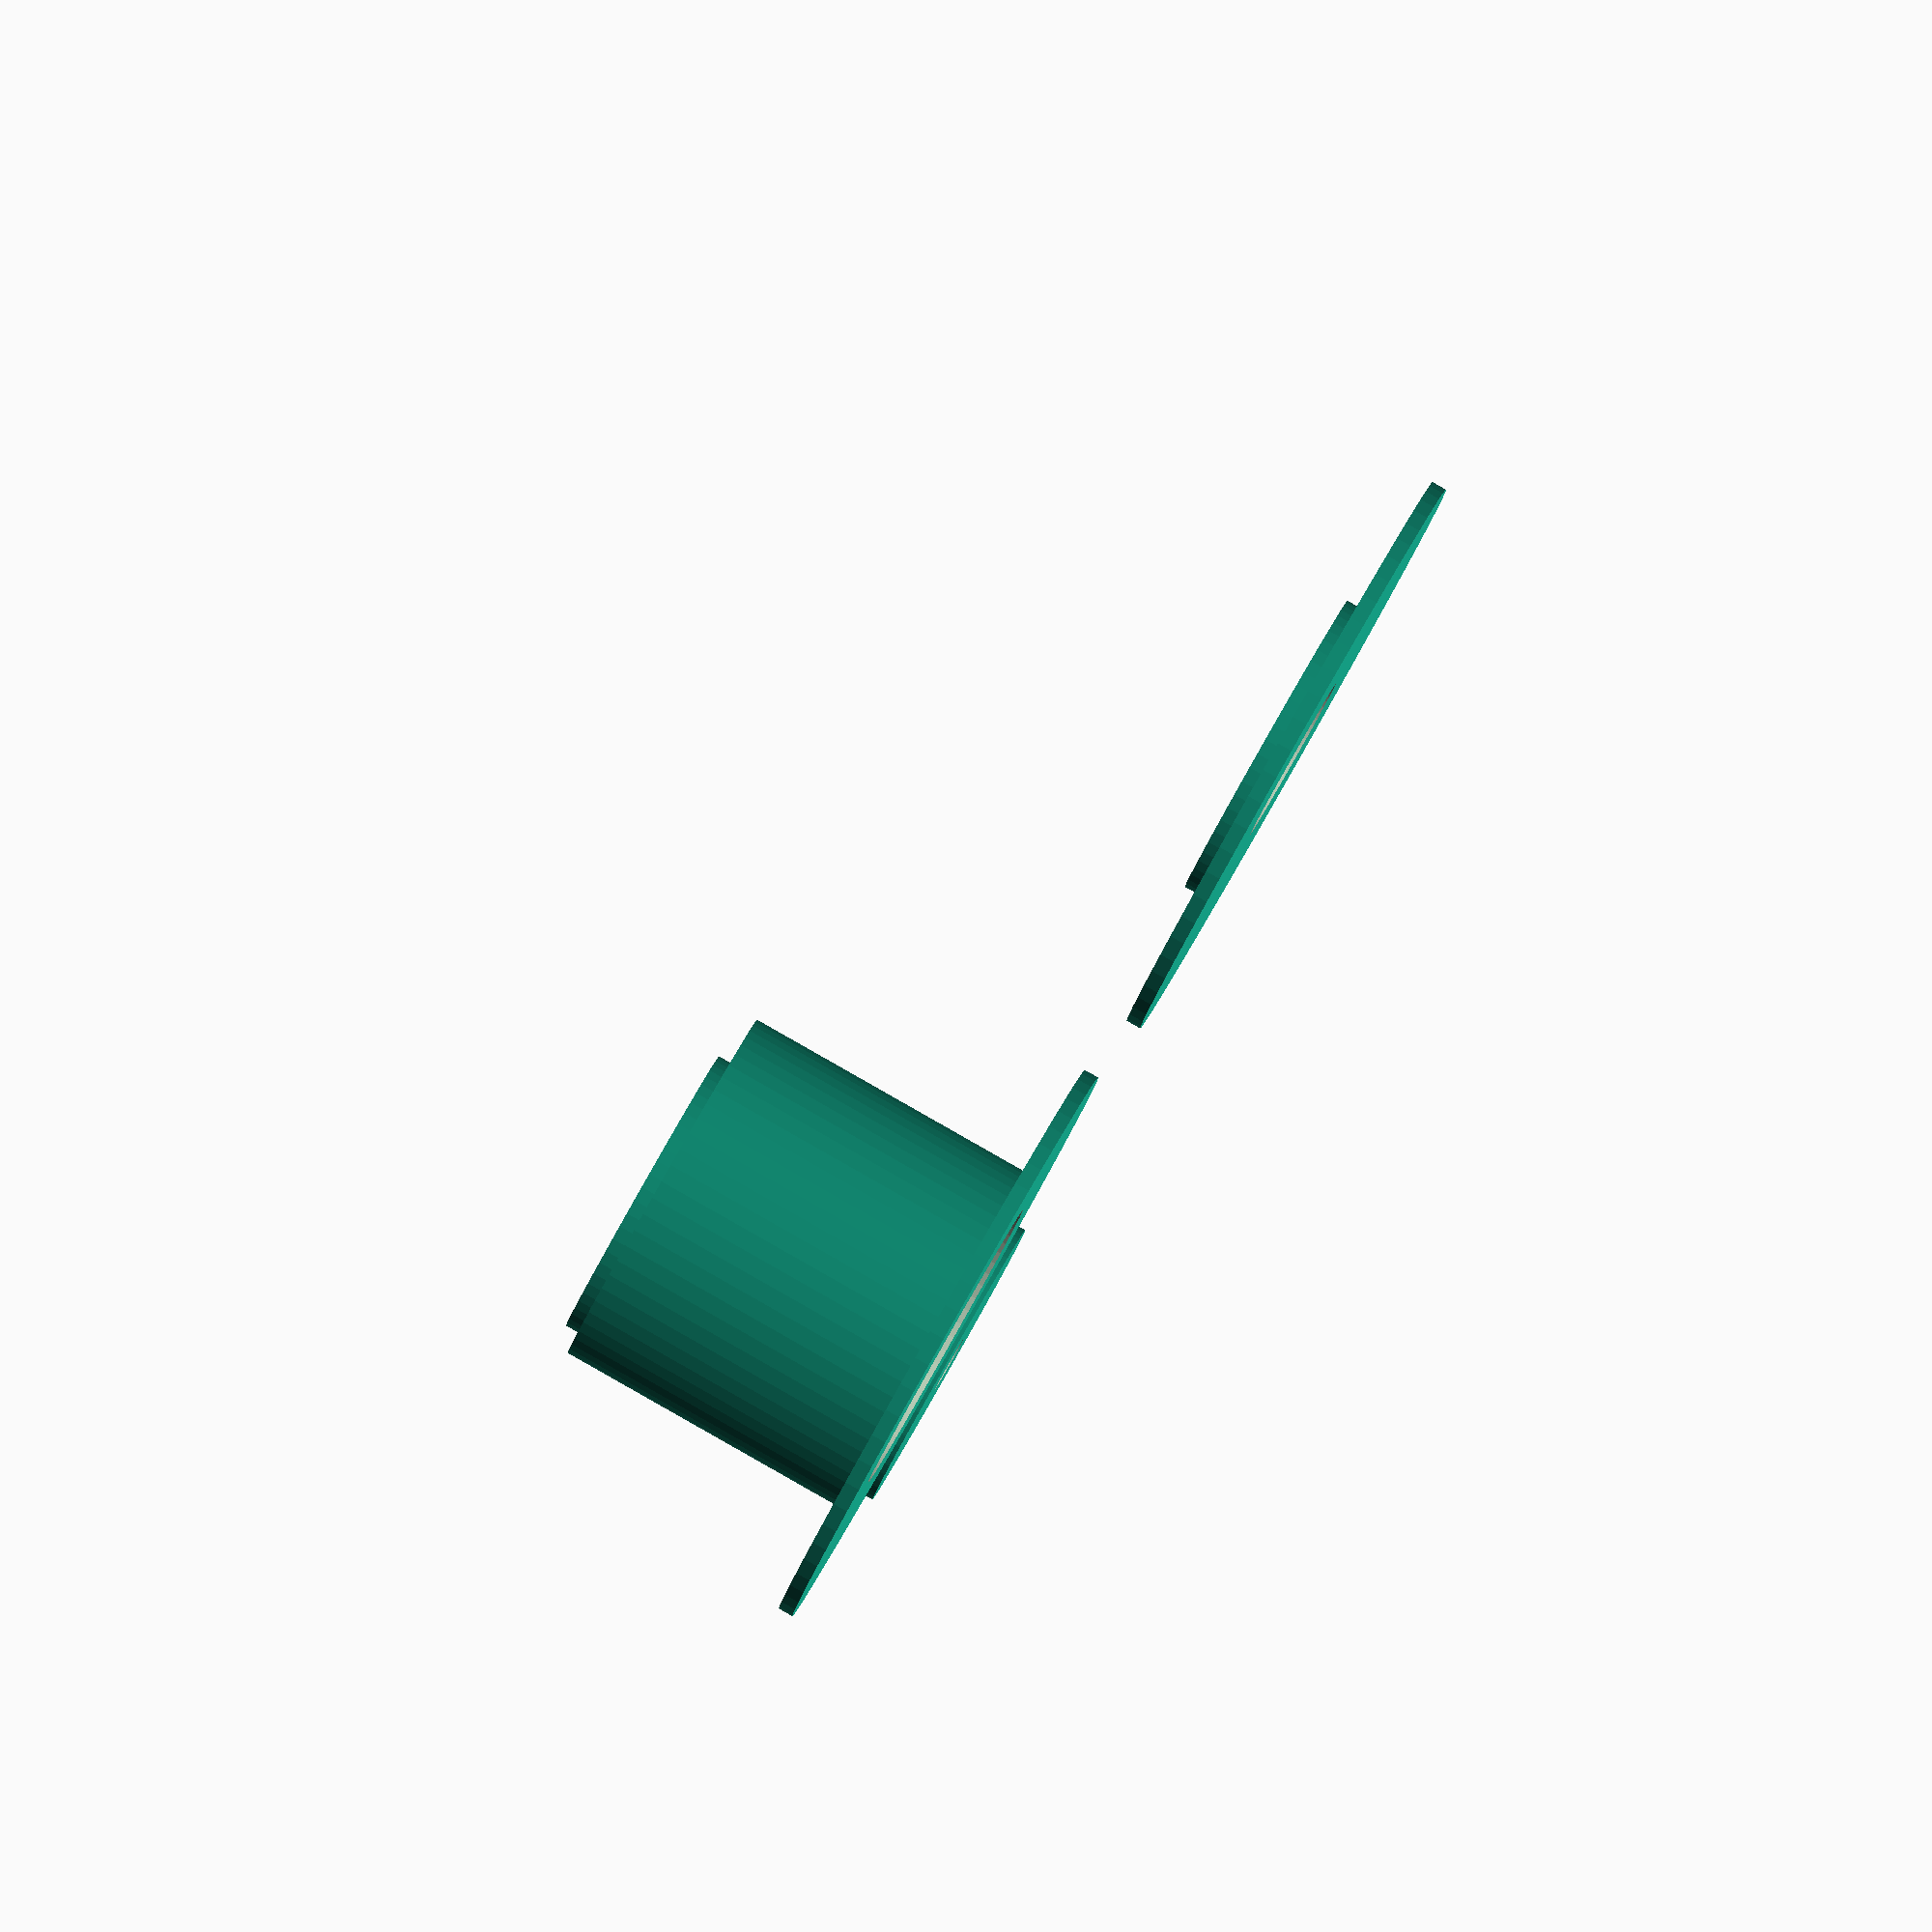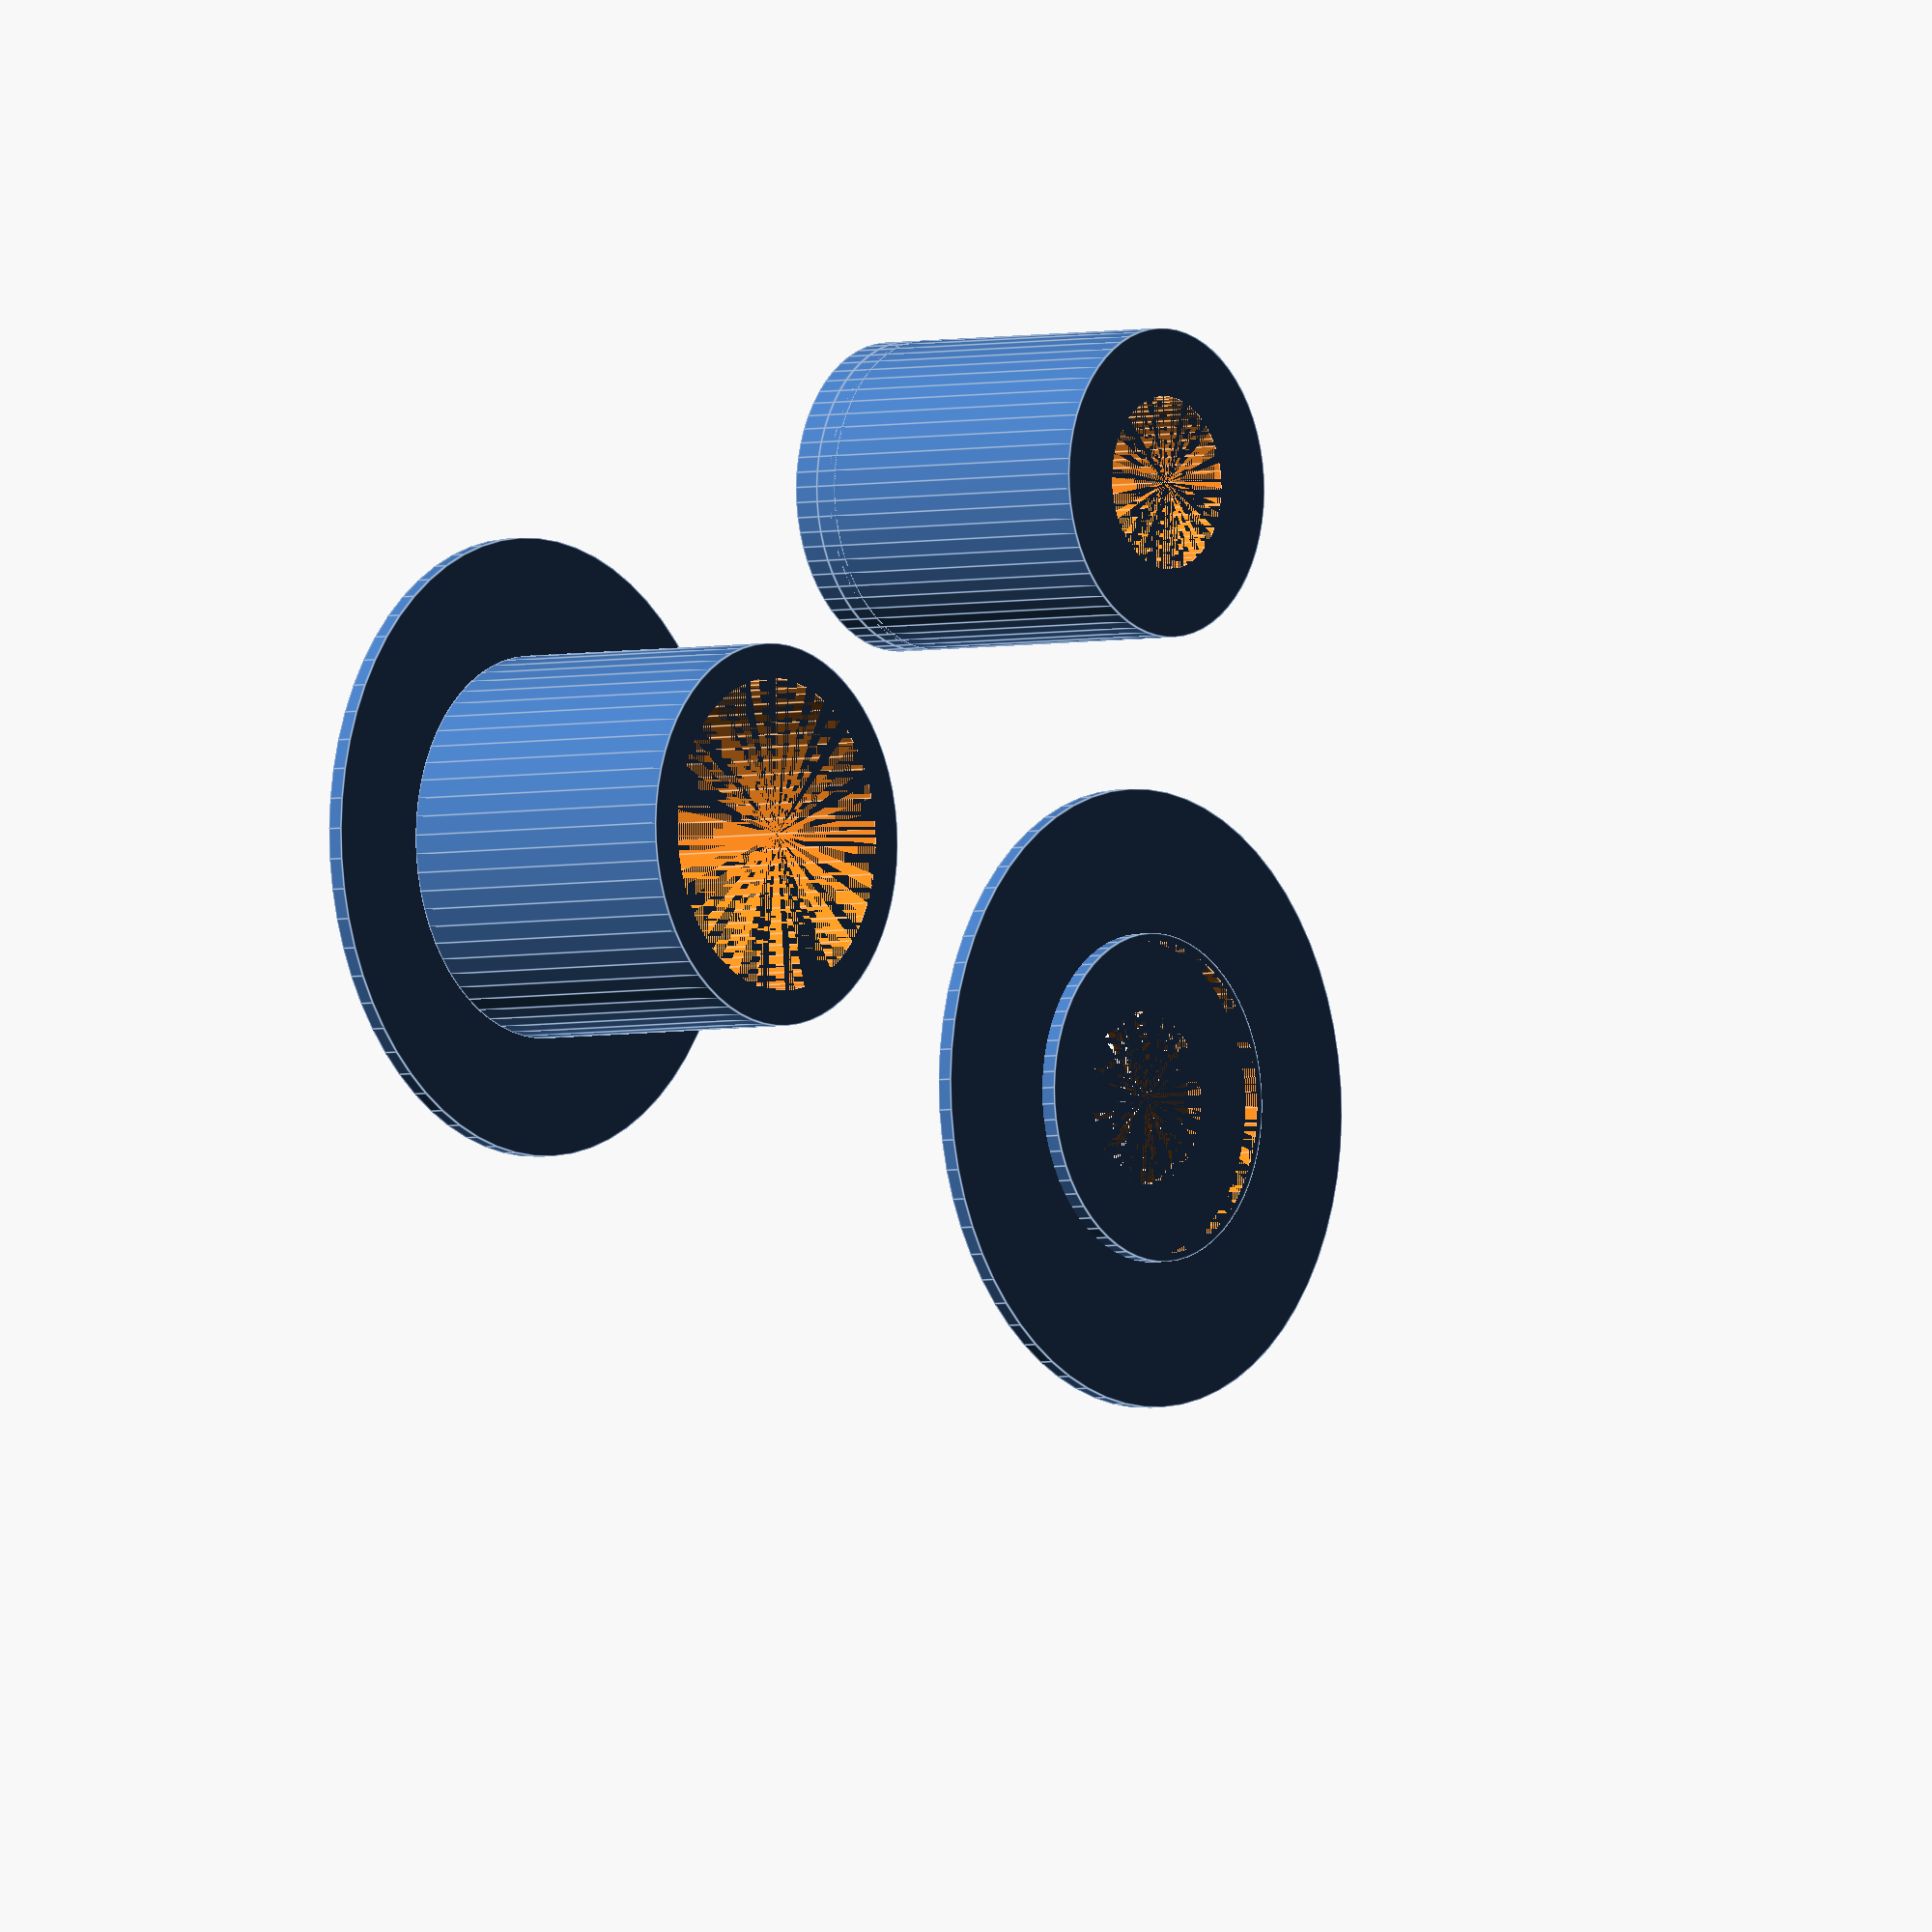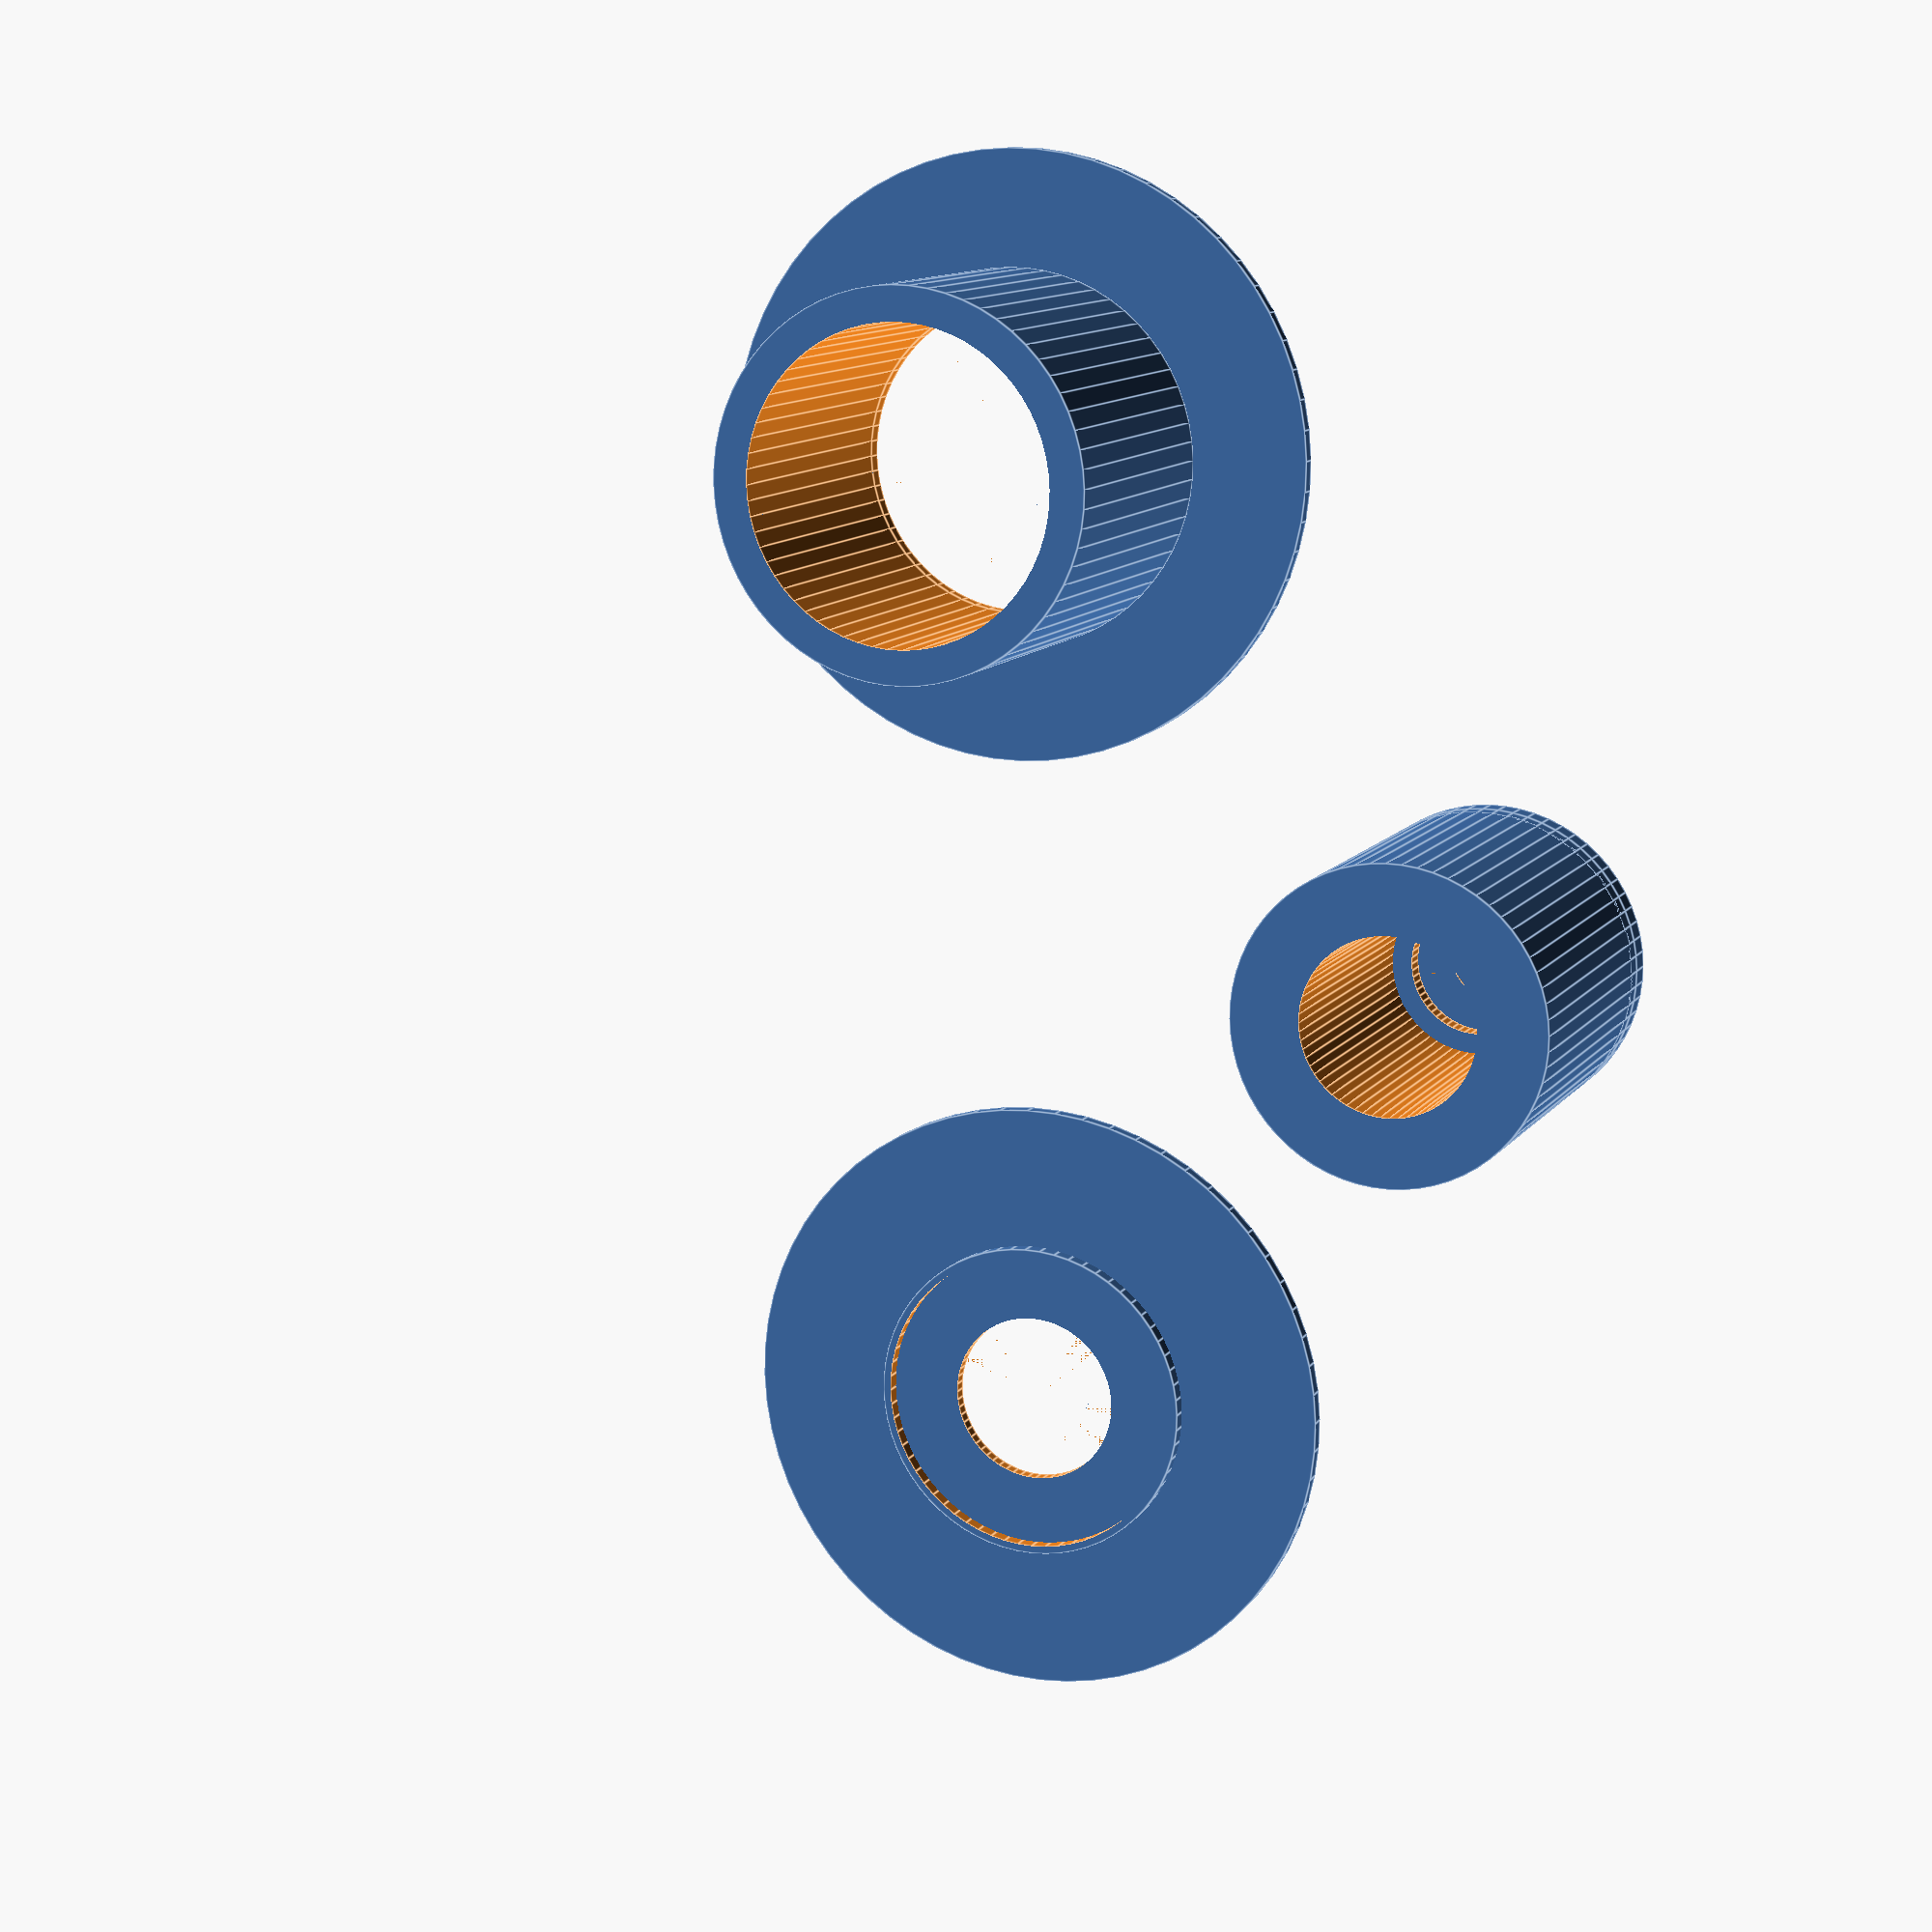
<openscad>
cupDepth = 40;
bearingInnerDiameter = 8;
bearingOffset = 2;
bearingNutWall = 3.5;
bearingOuterDiameter = 22;
bearingTolerance = 0.2;
bearingLipRadial = 2.5;
bearingLipThickness = 1;
cupTolerance = 0.25;
innerCupOuterDiameter = 40;
filamentHoleDiameter = 50;
filamentHolderDiameter = 80;
filamentHolderWall = 2;

module dummy() {}

nudge = 0.001;
$fn=64;

module hollowCylinder(od=10,id=5,h=10) {
    difference() {
        cylinder(d=od,h=h);
        translate([0,0,-nudge]) cylinder(d=id,h=h+2*nudge);
    }
}

module inner() {
    translate([0,0,bearingOffset+bearingNutWall]) 
        hollowCylinder(id=bearingOuterDiameter+bearingTolerance*2,od=innerCupOuterDiameter,h=cupDepth);
    translate([0,0,bearingNutWall])
        hollowCylinder(id=bearingOuterDiameter+bearingTolerance*2-bearingLipRadial*2,od=innerCupOuterDiameter,h=bearingLipThickness+bearingOffset+nudge);
    hollowCylinder(id=bearingInnerDiameter,od=innerCupOuterDiameter,h=bearingNutWall+2*nudge);
}

module innerHolder() {
    hollowCylinder(id=innerCupOuterDiameter+2*cupTolerance, od=innerCupOuterDiameter+2*cupTolerance+2, h=filamentHolderWall+2);
    hollowCylinder(id=bearingOuterDiameter+bearingTolerance*2, od=filamentHolderDiameter, h=filamentHolderWall);
    
}

module outer() {
    translate([0,0,filamentHolderWall-nudge]) hollowCylinder(id=innerCupOuterDiameter+2*cupTolerance, od=filamentHoleDiameter-2*cupTolerance, h=cupDepth);
    hollowCylinder(id=innerCupOuterDiameter+2*cupTolerance, od=filamentHolderDiameter, h=filamentHolderWall);
}

inner();

translate([filamentHolderDiameter+10,0,0]) outer();

translate([0,filamentHolderDiameter+10,0]) innerHolder();


</openscad>
<views>
elev=92.0 azim=90.6 roll=60.4 proj=o view=solid
elev=3.7 azim=146.9 roll=309.2 proj=o view=edges
elev=348.5 azim=223.6 roll=21.9 proj=p view=edges
</views>
